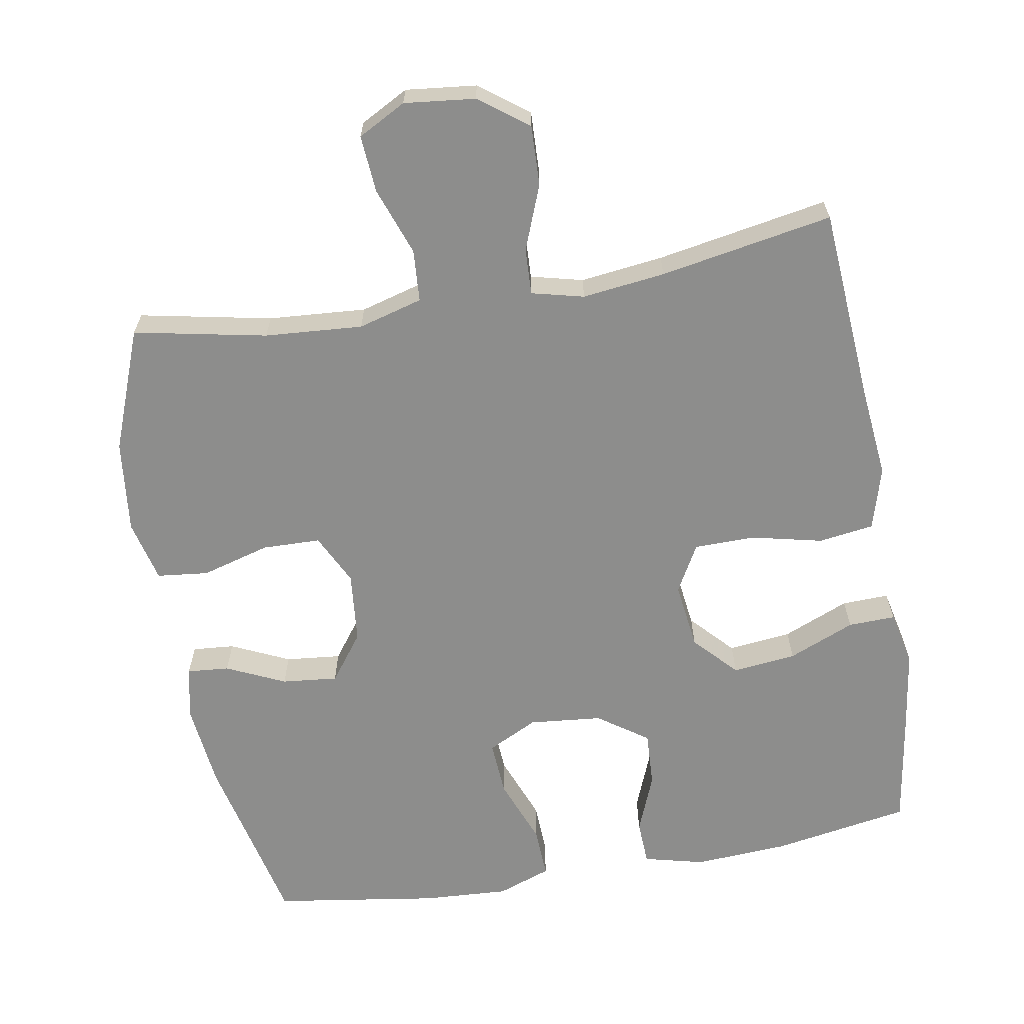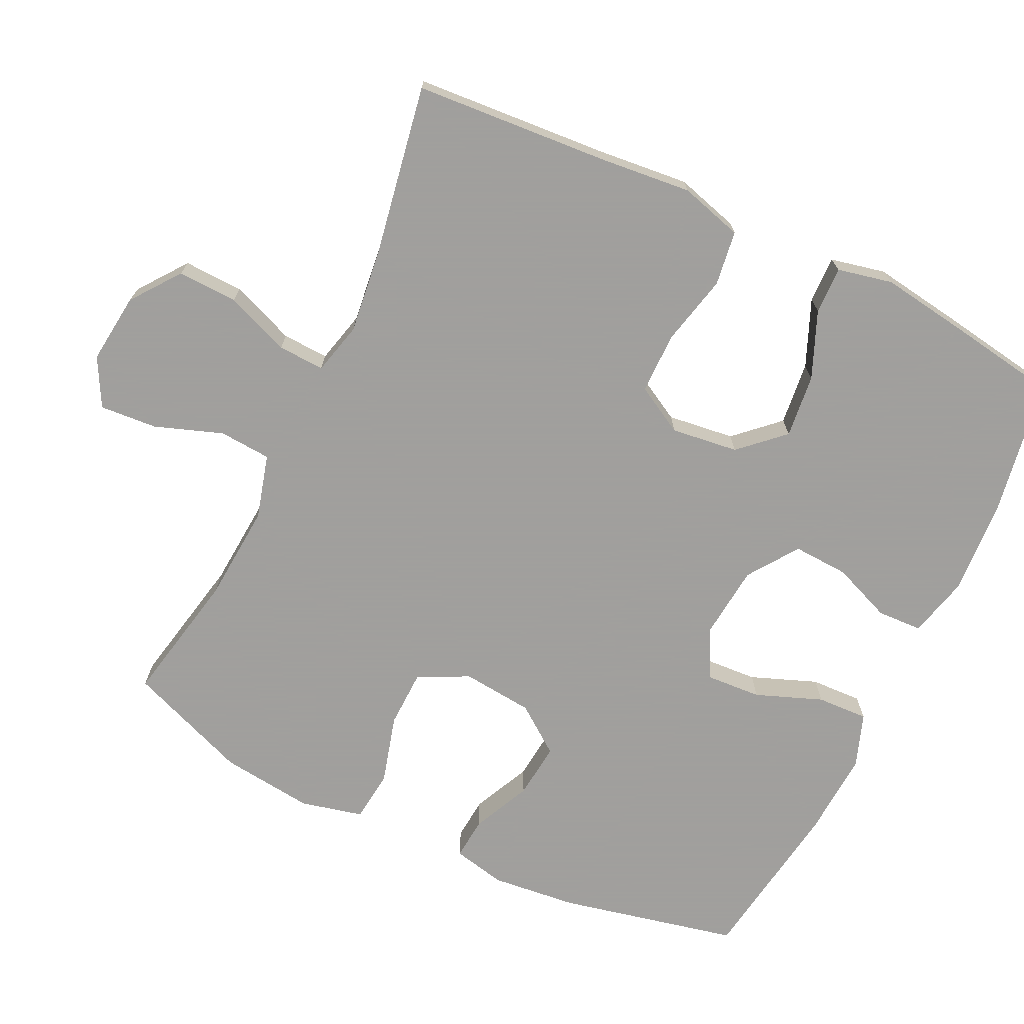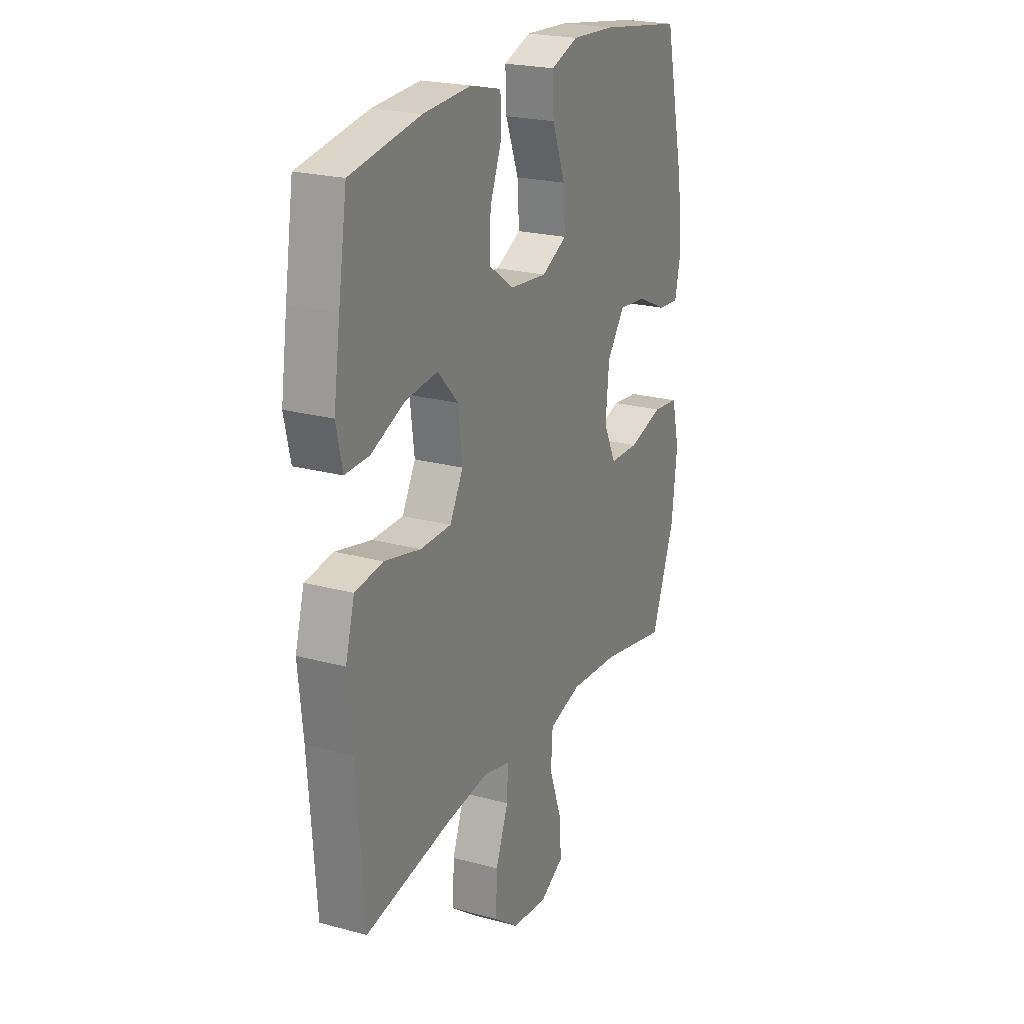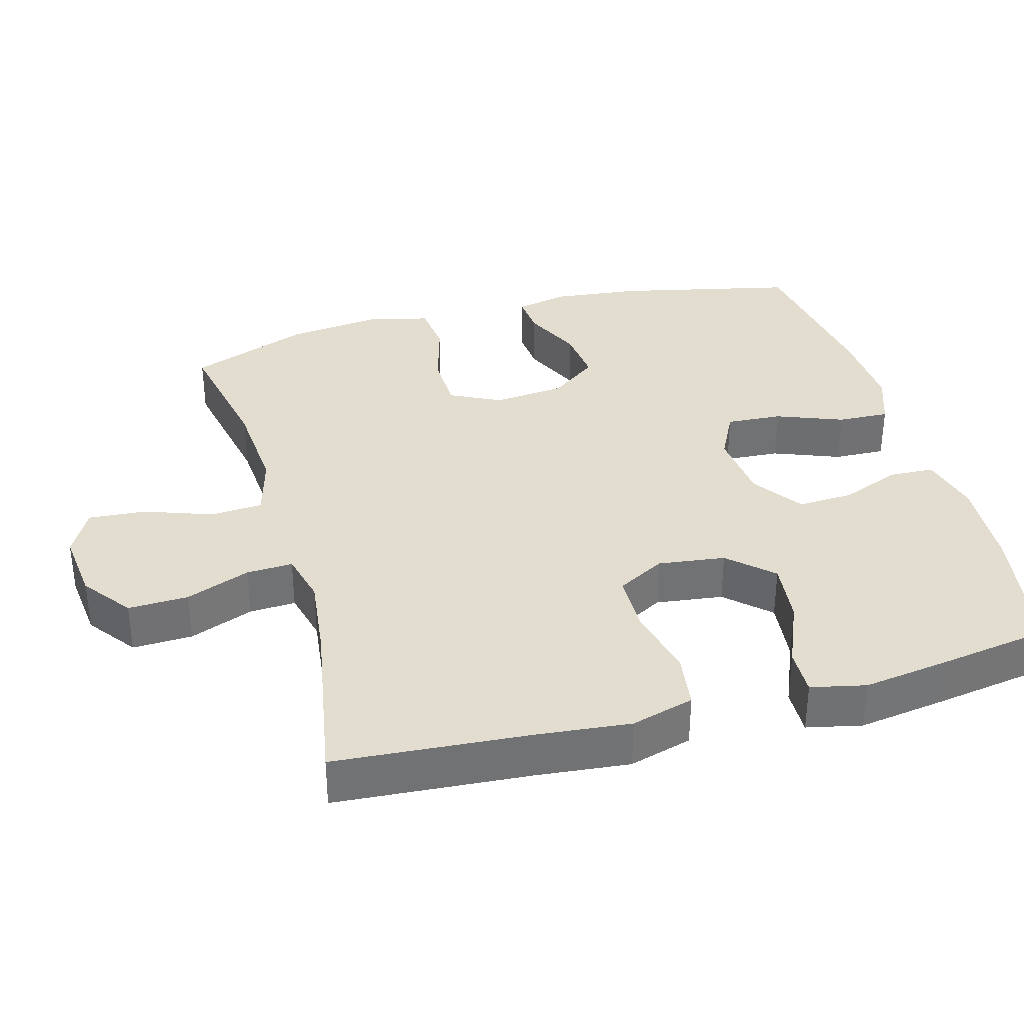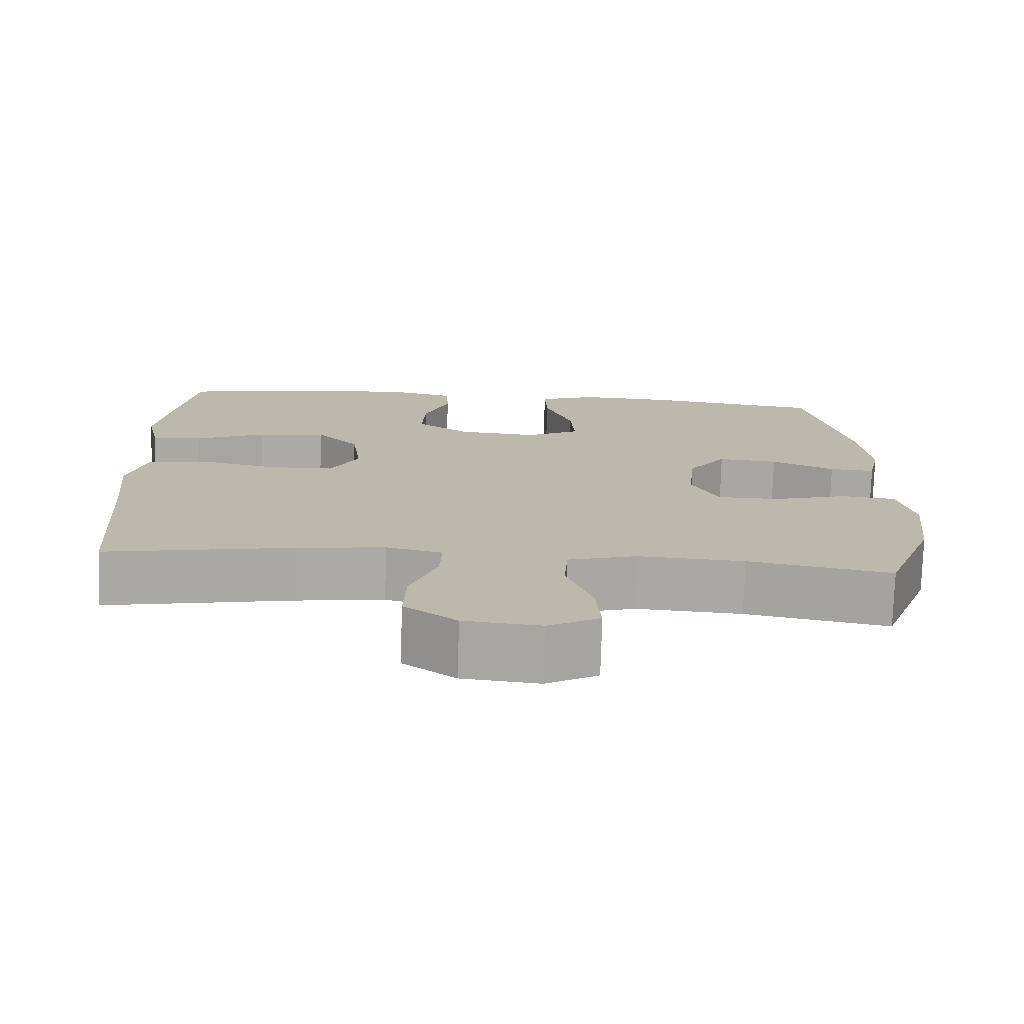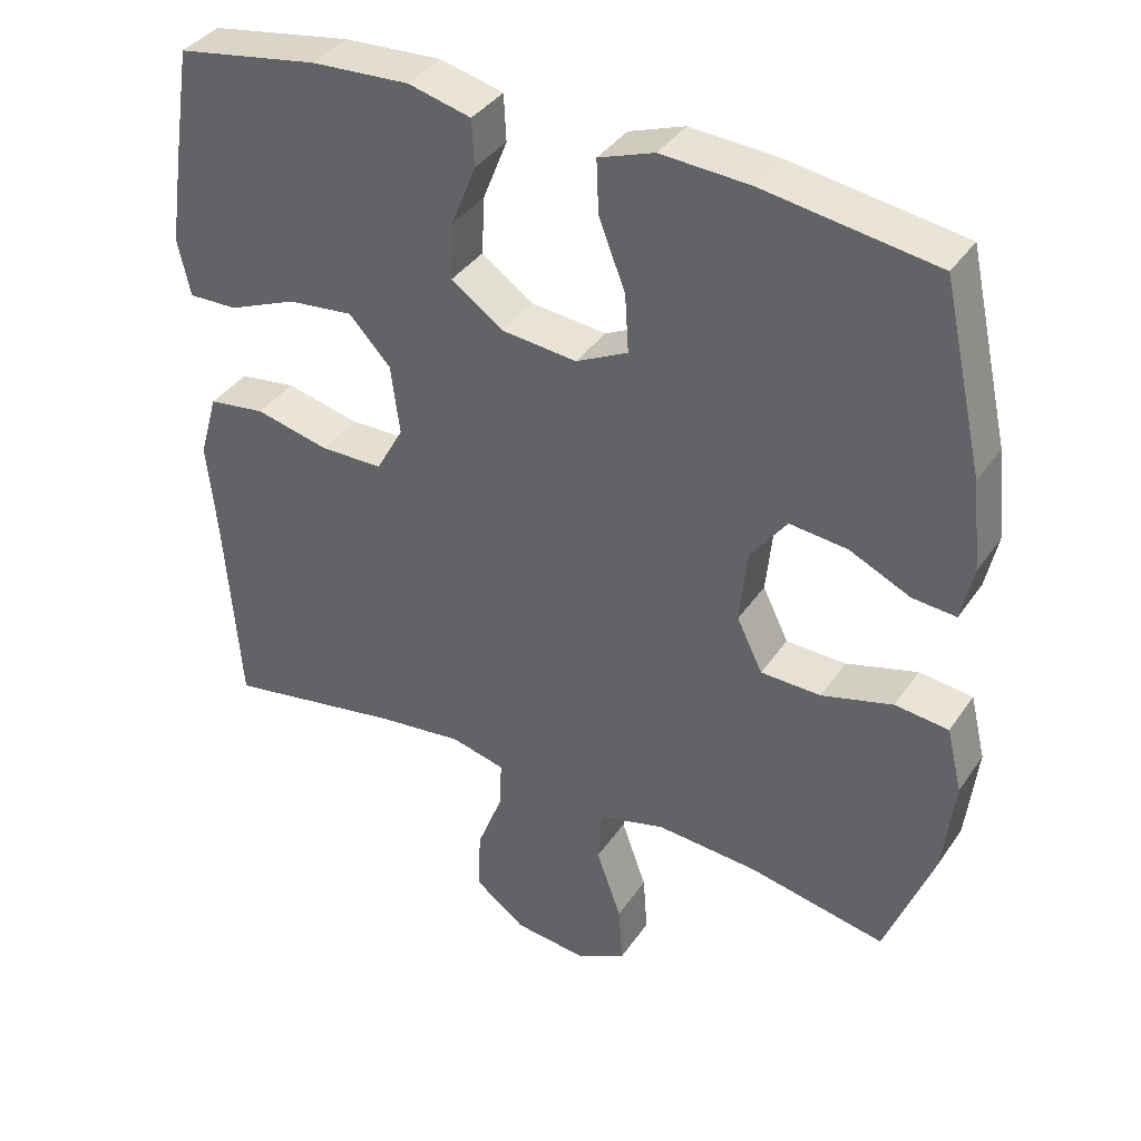
<metadata>
{"format":"obj","ext":"obj","renderer":"f3d","projection":"perspective","resolution":1024,"background":"white","views":[{"elev":-64.4,"azim":-170.1,"up":"+Y"},{"elev":-71.5,"azim":-115.7,"up":"+Y"},{"elev":22.6,"azim":-65.0,"up":"+Z"},{"elev":35.0,"azim":-105.5,"up":"+Y"},{"elev":-75.5,"azim":-1.6,"up":"+Z"},{"elev":37.9,"azim":30.4,"up":"+Z"}]}
</metadata>
<code>
v 0.5 0.07 0.5
v 0.556 0.07 0.25
v 0.569 0.07 0.13
v 0.553 0.07 0.056
v 0.494 0.07 0.061
v 0.412 0.07 0.099
v 0.334 0.07 0.107
v 0.285 0.07 0.041
v 0.275 0.07 -0.059
v 0.31 0.07 -0.13
v 0.391 0.07 -0.132
v 0.487 0.07 -0.105
v 0.559 0.07 -0.113
v 0.58 0.07 -0.2
v 0.565 0.07 -0.33
v 0.5 0.07 -0.5
v 0.315 0.07 -0.463
v 0.178 0.07 -0.453
v 0.088 0.07 -0.478
v 0.083 0.07 -0.551
v 0.117 0.07 -0.646
v 0.123 0.07 -0.726
v 0.056 0.07 -0.762
v -0.043 0.07 -0.751
v -0.111 0.07 -0.7
v -0.108 0.07 -0.616
v -0.073 0.07 -0.526
v -0.07 0.07 -0.461
v -0.143 0.07 -0.443
v -0.259 0.07 -0.457
v -0.5 0.07 -0.5
v -0.52 0.07 -0.228
v -0.533 0.07 -0.099
v -0.508 0.07 -0.011
v -0.431 0.07 0
v -0.331 0.07 -0.023
v -0.246 0.07 -0.022
v -0.209 0.07 0.045
v -0.221 0.07 0.139
v -0.277 0.07 0.199
v -0.366 0.07 0.189
v -0.459 0.07 0.15
v -0.525 0.07 0.148
v -0.542 0.07 0.225
v -0.524 0.07 0.348
v -0.5 0.07 0.5
v -0.308 0.07 0.533
v -0.176 0.07 0.541
v -0.091 0.07 0.52
v -0.088 0.07 0.457
v -0.121 0.07 0.374
v -0.125 0.07 0.296
v -0.055 0.07 0.247
v 0.047 0.07 0.237
v 0.117 0.07 0.272
v 0.112 0.07 0.35
v 0.076 0.07 0.443
v 0.073 0.07 0.515
v 0.148 0.07 0.542
v 0.268 0.07 0.535
v 0.5 0 0.5
v 0.556 0 0.25
v 0.569 0 0.13
v 0.553 0 0.056
v 0.494 0 0.061
v 0.412 0 0.099
v 0.334 0 0.107
v 0.285 0 0.041
v 0.275 0 -0.059
v 0.31 0 -0.13
v 0.391 0 -0.132
v 0.487 0 -0.105
v 0.559 0 -0.113
v 0.58 0 -0.2
v 0.565 0 -0.33
v 0.5 0 -0.5
v 0.315 0 -0.463
v 0.178 0 -0.453
v 0.088 0 -0.478
v 0.083 0 -0.551
v 0.117 0 -0.646
v 0.123 0 -0.726
v 0.056 0 -0.762
v -0.043 0 -0.751
v -0.111 0 -0.7
v -0.108 0 -0.616
v -0.073 0 -0.526
v -0.07 0 -0.461
v -0.143 0 -0.443
v -0.259 0 -0.457
v -0.5 0 -0.5
v -0.52 0 -0.228
v -0.533 0 -0.099
v -0.508 0 -0.011
v -0.431 0 0
v -0.331 0 -0.023
v -0.246 0 -0.022
v -0.209 0 0.045
v -0.221 0 0.139
v -0.277 0 0.199
v -0.366 0 0.189
v -0.459 0 0.15
v -0.525 0 0.148
v -0.542 0 0.225
v -0.524 0 0.348
v -0.5 0 0.5
v -0.308 0 0.533
v -0.176 0 0.541
v -0.091 0 0.52
v -0.088 0 0.457
v -0.121 0 0.374
v -0.125 0 0.296
v -0.055 0 0.247
v 0.047 0 0.237
v 0.117 0 0.272
v 0.112 0 0.35
v 0.076 0 0.443
v 0.073 0 0.515
v 0.148 0 0.542
v 0.268 0 0.535
f 56 57 58 59
f 55 56 59 60
f 48 49 50 51
f 48 51 52
f 47 48 52
f 46 47 52
f 45 46 52 53
f 41 42 43 44
f 40 41 44 45
f 33 34 35 36
f 32 33 36 37
f 30 31 32 37
f 29 30 37 38
f 24 25 26 27
f 24 27 28
f 23 24 28
f 20 21 22 23
f 19 20 23 28
f 18 19 28 29
f 14 15 16 17
f 14 17 18
f 11 12 13 14
f 10 11 14 18
f 9 10 18 29
f 3 4 5 6
f 3 6 7
f 2 3 7
f 55 60 1 2
f 54 55 2 7
f 53 54 7 8
f 40 45 53 8
f 39 40 8 9
f 9 29 38 39
f 119 118 117 116
f 120 119 116 115
f 111 110 109 108
f 112 111 108
f 112 108 107
f 112 107 106
f 113 112 106 105
f 104 103 102 101
f 105 104 101 100
f 96 95 94 93
f 97 96 93 92
f 97 92 91 90
f 98 97 90 89
f 87 86 85 84
f 88 87 84
f 88 84 83
f 83 82 81 80
f 88 83 80 79
f 89 88 79 78
f 77 76 75 74
f 78 77 74
f 74 73 72 71
f 78 74 71 70
f 89 78 70 69
f 66 65 64 63
f 67 66 63
f 67 63 62
f 62 61 120 115
f 67 62 115 114
f 68 67 114 113
f 68 113 105 100
f 69 68 100 99
f 99 98 89 69
f 1 61 62 2
f 2 62 63 3
f 3 63 64 4
f 4 64 65 5
f 5 65 66 6
f 6 66 67 7
f 7 67 68 8
f 8 68 69 9
f 9 69 70 10
f 10 70 71 11
f 11 71 72 12
f 12 72 73 13
f 13 73 74 14
f 14 74 75 15
f 15 75 76 16
f 16 76 77 17
f 17 77 78 18
f 18 78 79 19
f 19 79 80 20
f 20 80 81 21
f 21 81 82 22
f 22 82 83 23
f 23 83 84 24
f 24 84 85 25
f 25 85 86 26
f 26 86 87 27
f 27 87 88 28
f 28 88 89 29
f 29 89 90 30
f 30 90 91 31
f 31 91 92 32
f 32 92 93 33
f 33 93 94 34
f 34 94 95 35
f 35 95 96 36
f 36 96 97 37
f 37 97 98 38
f 38 98 99 39
f 39 99 100 40
f 40 100 101 41
f 41 101 102 42
f 42 102 103 43
f 43 103 104 44
f 44 104 105 45
f 45 105 106 46
f 46 106 107 47
f 47 107 108 48
f 48 108 109 49
f 49 109 110 50
f 50 110 111 51
f 51 111 112 52
f 52 112 113 53
f 53 113 114 54
f 54 114 115 55
f 55 115 116 56
f 56 116 117 57
f 57 117 118 58
f 58 118 119 59
f 59 119 120 60
f 60 120 61 1

</code>
